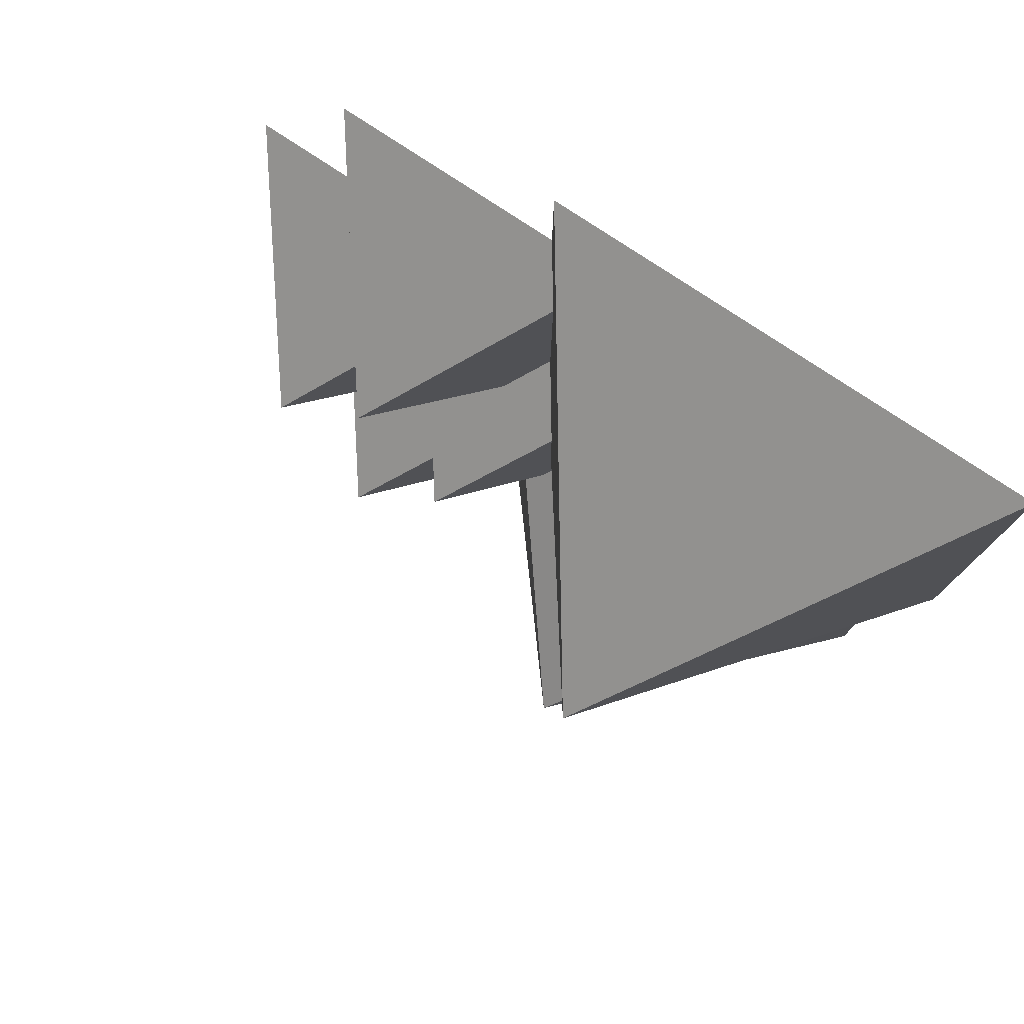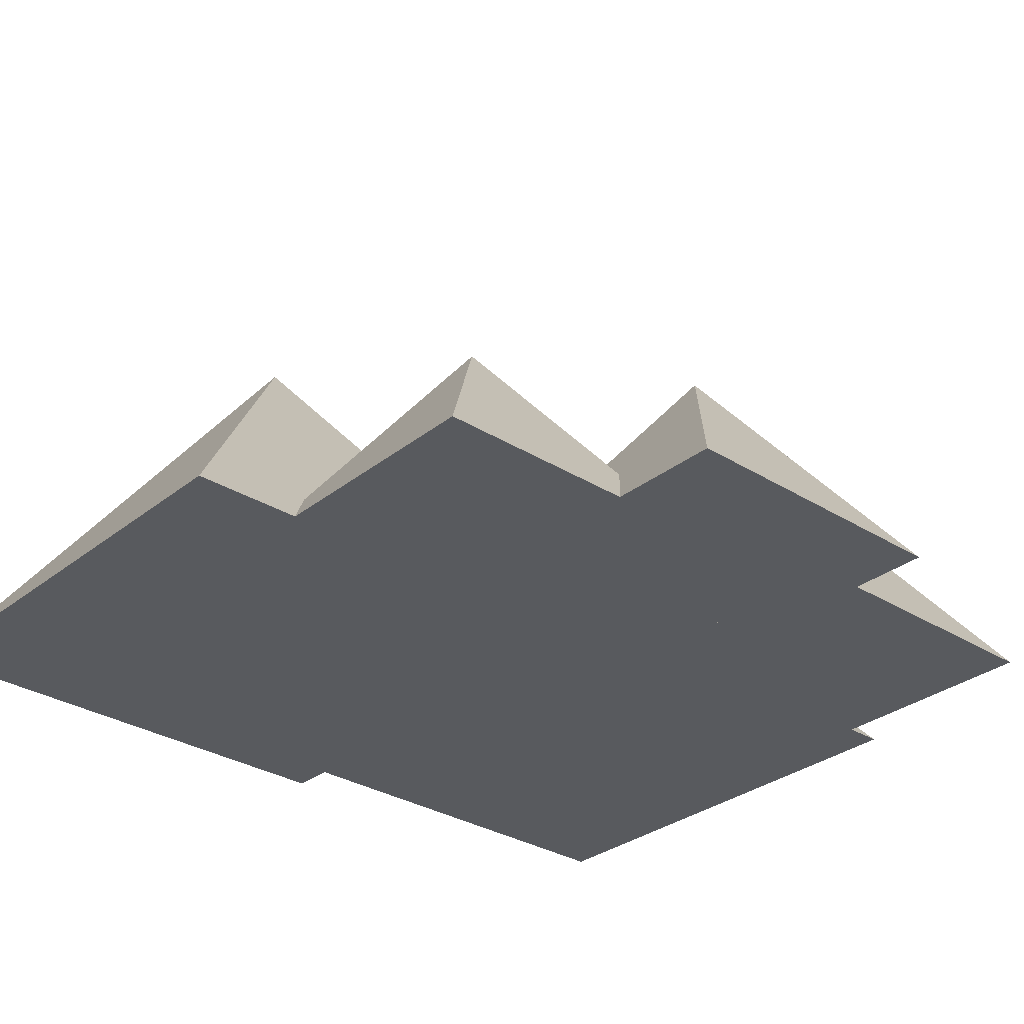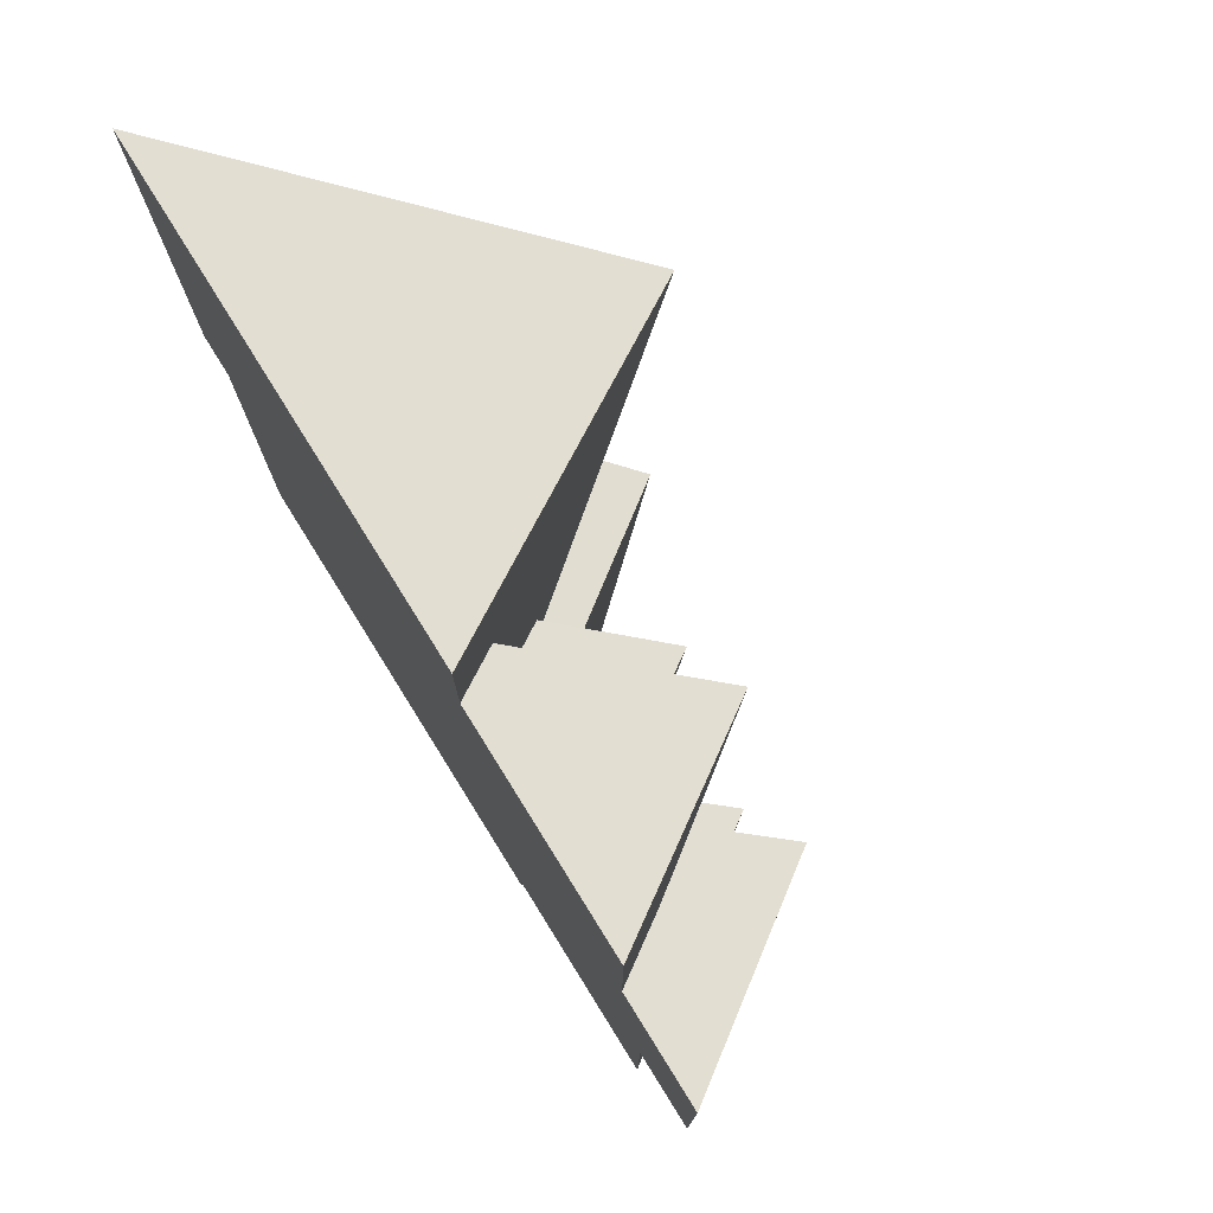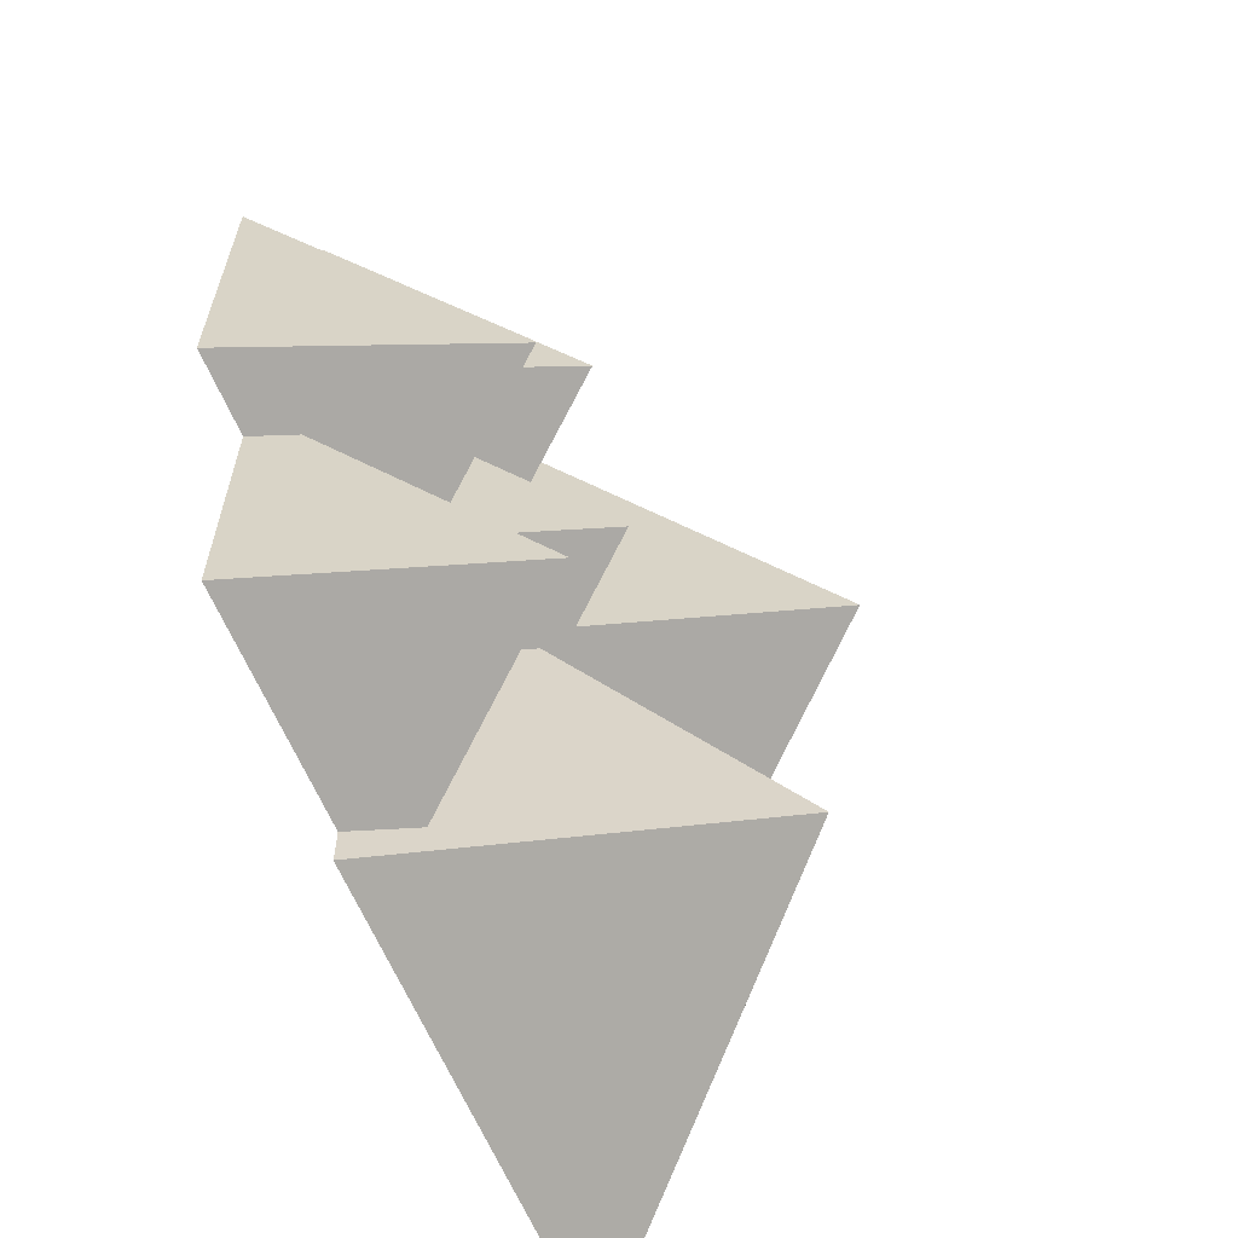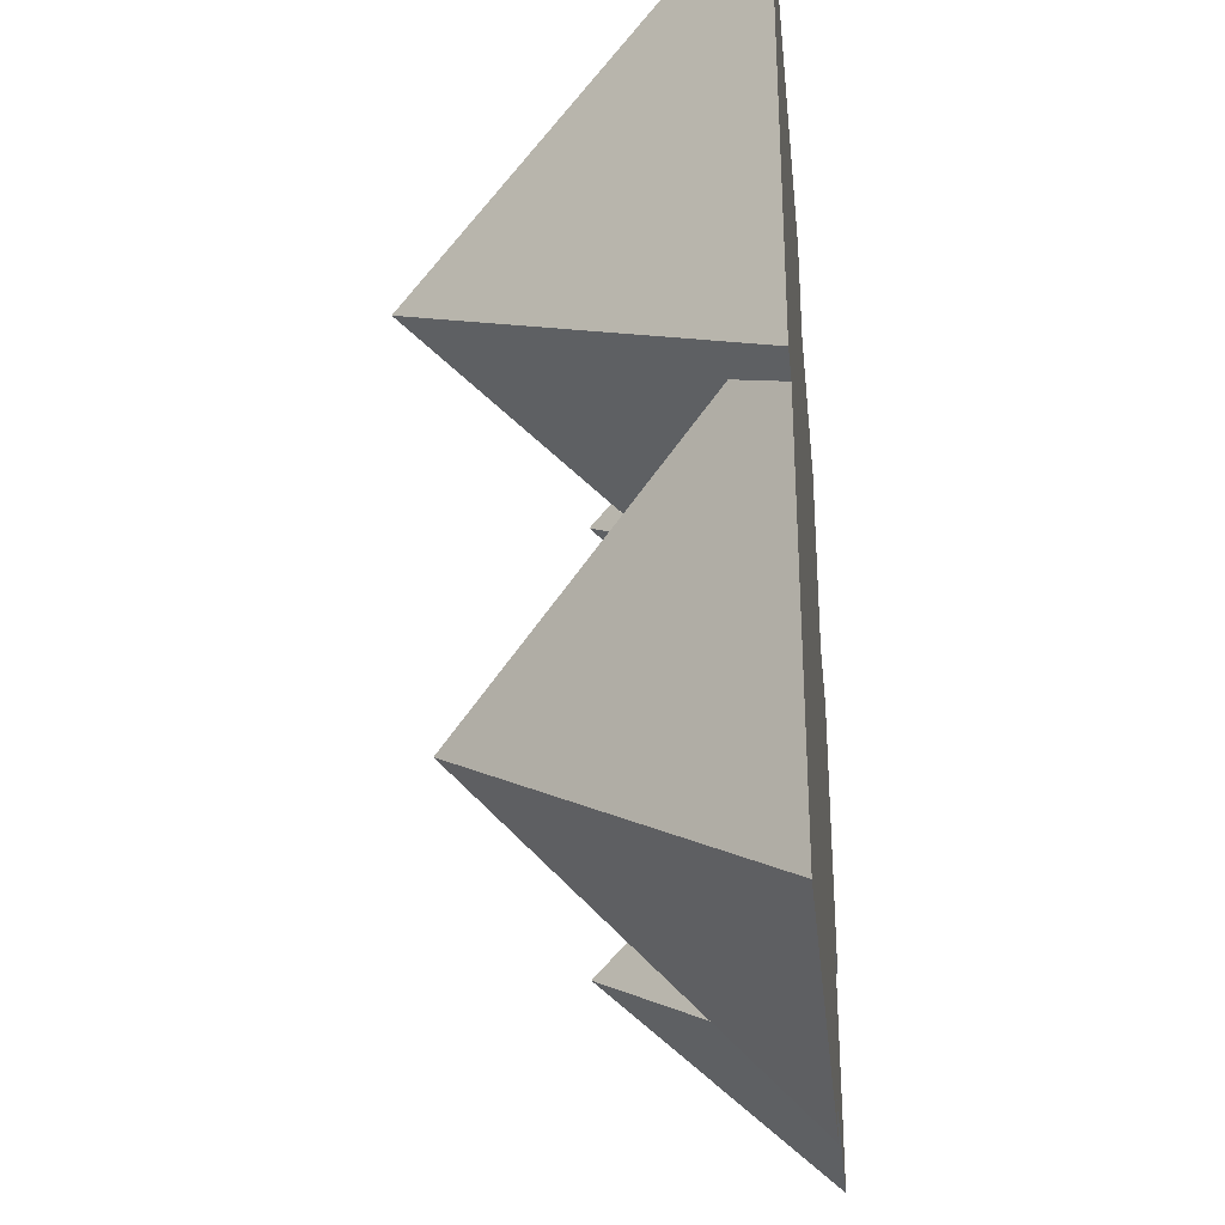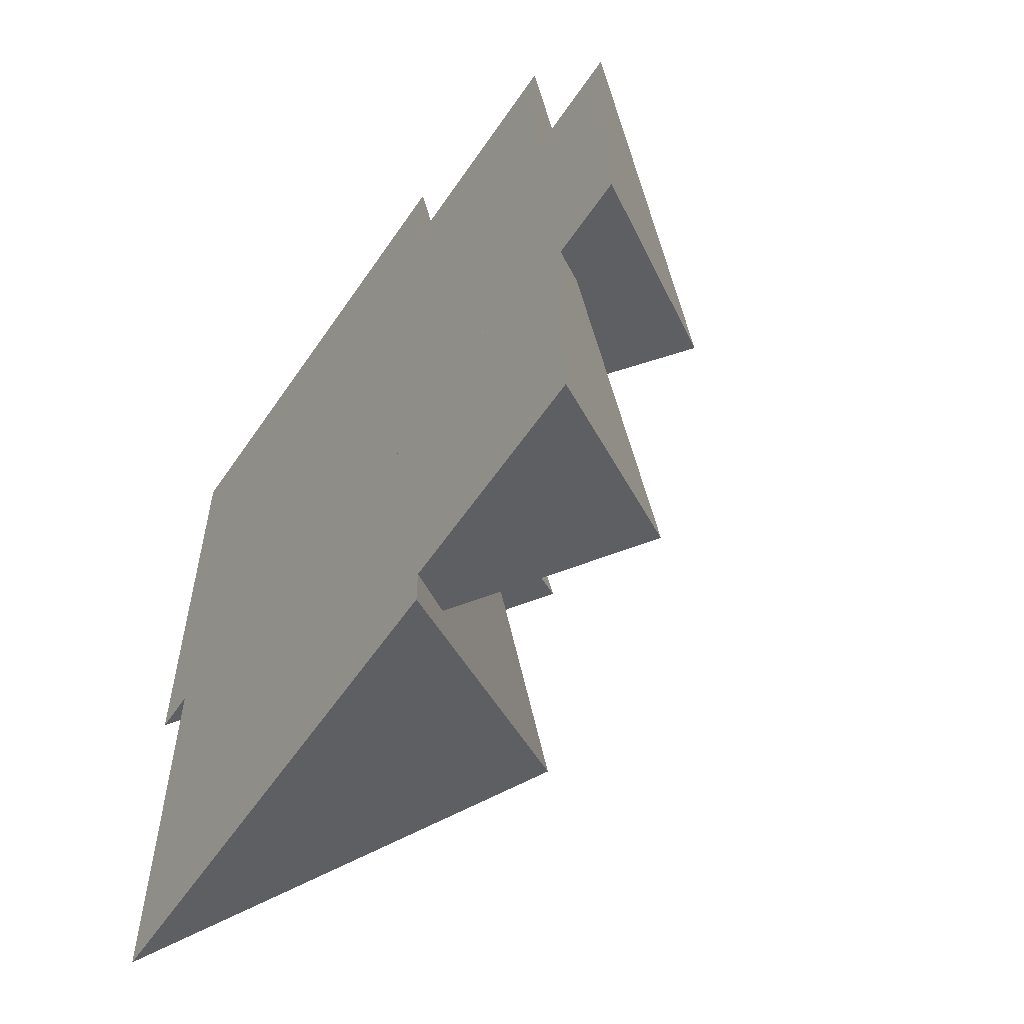
<metadata>
{"format":"obj","ext":"obj","renderer":"f3d","projection":"perspective","resolution":1024,"background":"white","views":[{"elev":78.3,"azim":-146.4,"up":"+Z"},{"elev":-31.1,"azim":48.3,"up":"+Y"},{"elev":77.1,"azim":58.1,"up":"+Z"},{"elev":-62.6,"azim":112.7,"up":"+Z"},{"elev":-31.7,"azim":-84.0,"up":"+Z"},{"elev":-58.3,"azim":56.1,"up":"+Z"}]}
</metadata>
<code>
v -202.4 -0 236.3
v 48.18 -0 236.3
v -202.4 0 -14.32
v 48.18 0 -14.32
v -77.11 178.4 111
v -118.2 119.9 152.1
v -34.26 117.4 153.8
v -34.53 117.8 68.39
v -118 120.2 70.11
v -180 -0 23.97
v 70.53 -0 23.97
v -180 0 -226.6
v 70.53 0 -226.6
v -54.75 156.1 -101.3
v -95.86 104.9 -60.21
v -11.91 102.7 -58.47
v -12.18 103 -143.9
v -95.61 105.2 -142.2
v -28.66 -0 90.29
v 124.4 -0 90.29
v -28.66 0 -62.75
v 124.4 0 -62.75
v 47.86 109 13.77
v 22.76 73.22 38.88
v 74.03 71.71 39.94
v 73.87 71.94 -12.24
v 22.9 73.44 -11.19
v 13.91 -0 179.6
v 167 -0 179.6
v 13.91 0 26.52
v 167 0 26.52
v 90.44 109 103
v 65.33 73.22 128.2
v 116.6 71.71 129.2
v 116.4 71.94 77.04
v 65.48 73.44 78.09
v 72.38 -0 73.67
v 225.4 -0 73.67
v 72.38 0 -79.38
v 225.4 0 -79.38
v 148.9 109 -2.859
v 123.8 73.22 22.25
v 175.1 71.71 23.31
v 174.9 71.94 -28.87
v 123.9 73.44 -27.82
v 31.45 -0 -53.68
v 184.5 -0 -53.68
v 31.45 0 -206.7
v 184.5 0 -206.7
v 108 109 -130.2
v 82.87 73.22 -105.1
v 134.1 71.71 -104
v 134 71.94 -156.2
v 83.02 73.44 -155.2
f 1 3 4 2
f 1 2 7 6
f 2 4 8 7
f 4 3 9 8
f 3 1 6 9
f 6 7 5
f 7 8 5
f 8 9 5
f 9 6 5
f 10 12 13 11
f 10 11 16 15
f 11 13 17 16
f 13 12 18 17
f 12 10 15 18
f 15 16 14
f 16 17 14
f 17 18 14
f 18 15 14
f 19 21 22 20
f 19 20 25 24
f 20 22 26 25
f 22 21 27 26
f 21 19 24 27
f 24 25 23
f 25 26 23
f 26 27 23
f 27 24 23
f 28 30 31 29
f 28 29 34 33
f 29 31 35 34
f 31 30 36 35
f 30 28 33 36
f 33 34 32
f 34 35 32
f 35 36 32
f 36 33 32
f 37 39 40 38
f 37 38 43 42
f 38 40 44 43
f 40 39 45 44
f 39 37 42 45
f 42 43 41
f 43 44 41
f 44 45 41
f 45 42 41
f 46 48 49 47
f 46 47 52 51
f 47 49 53 52
f 49 48 54 53
f 48 46 51 54
f 51 52 50
f 52 53 50
f 53 54 50
f 54 51 50

</code>
